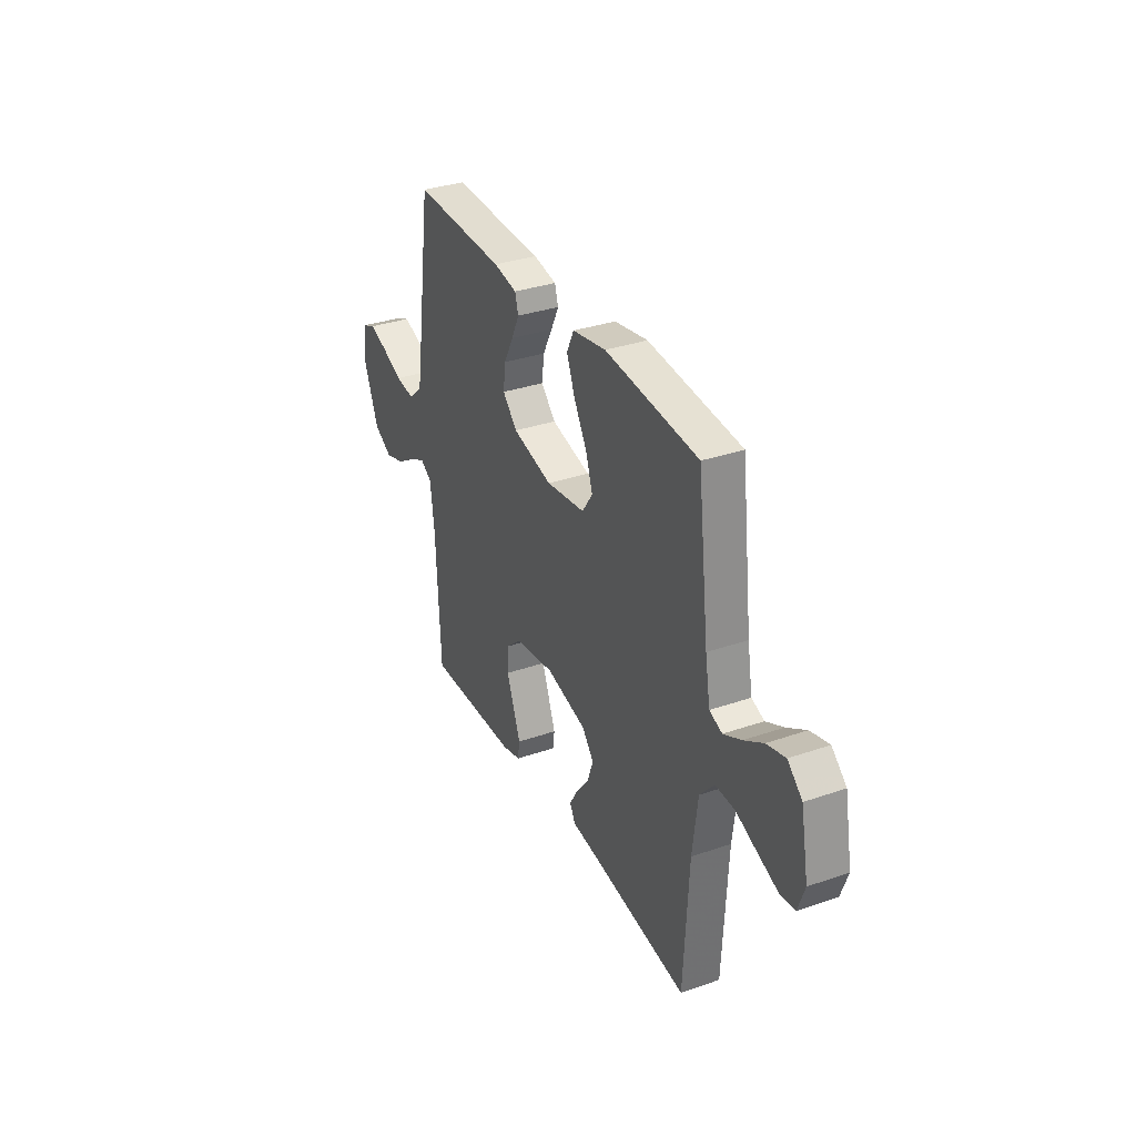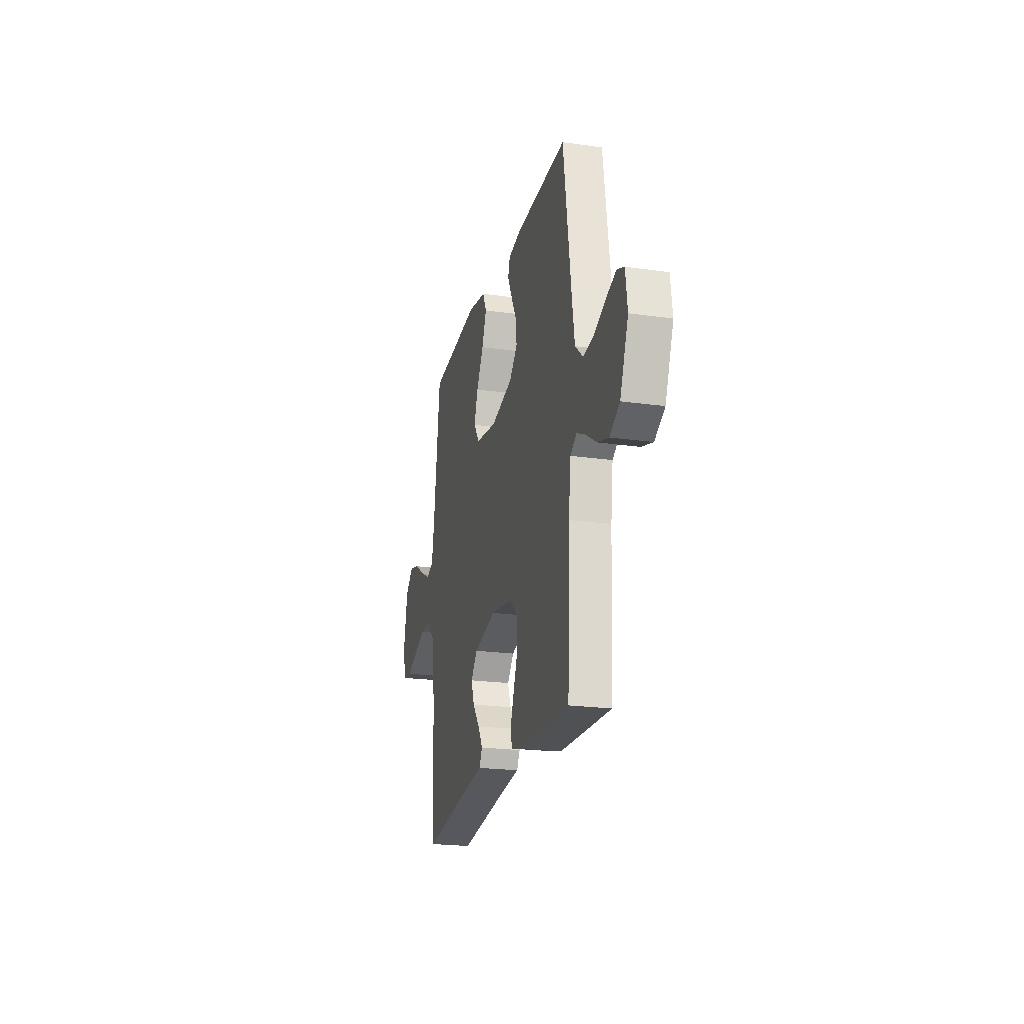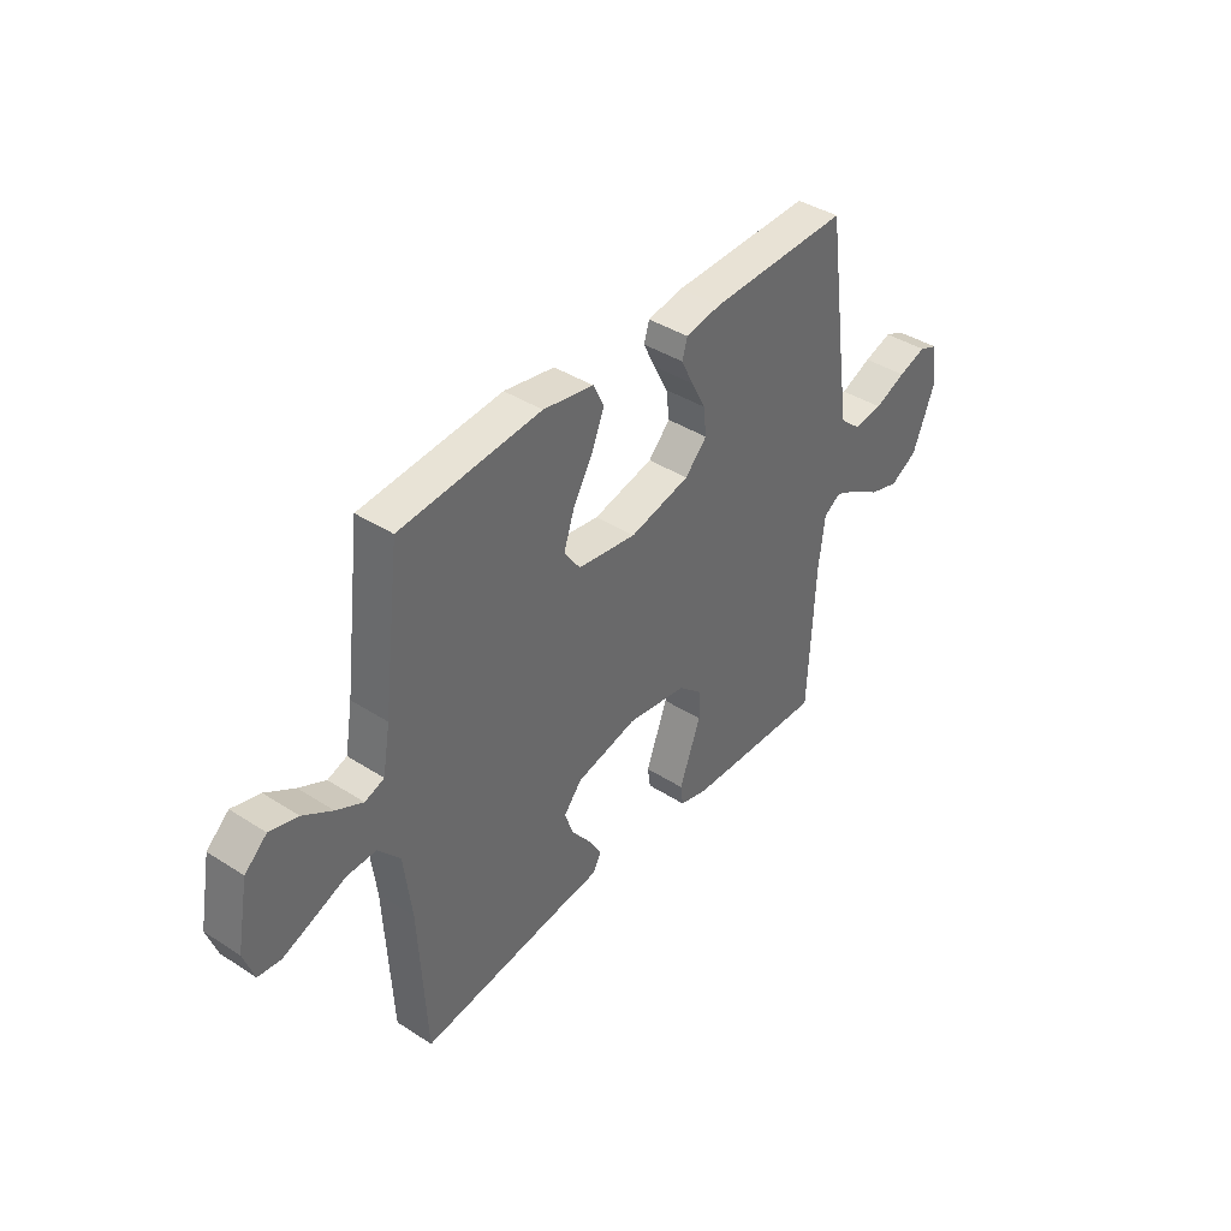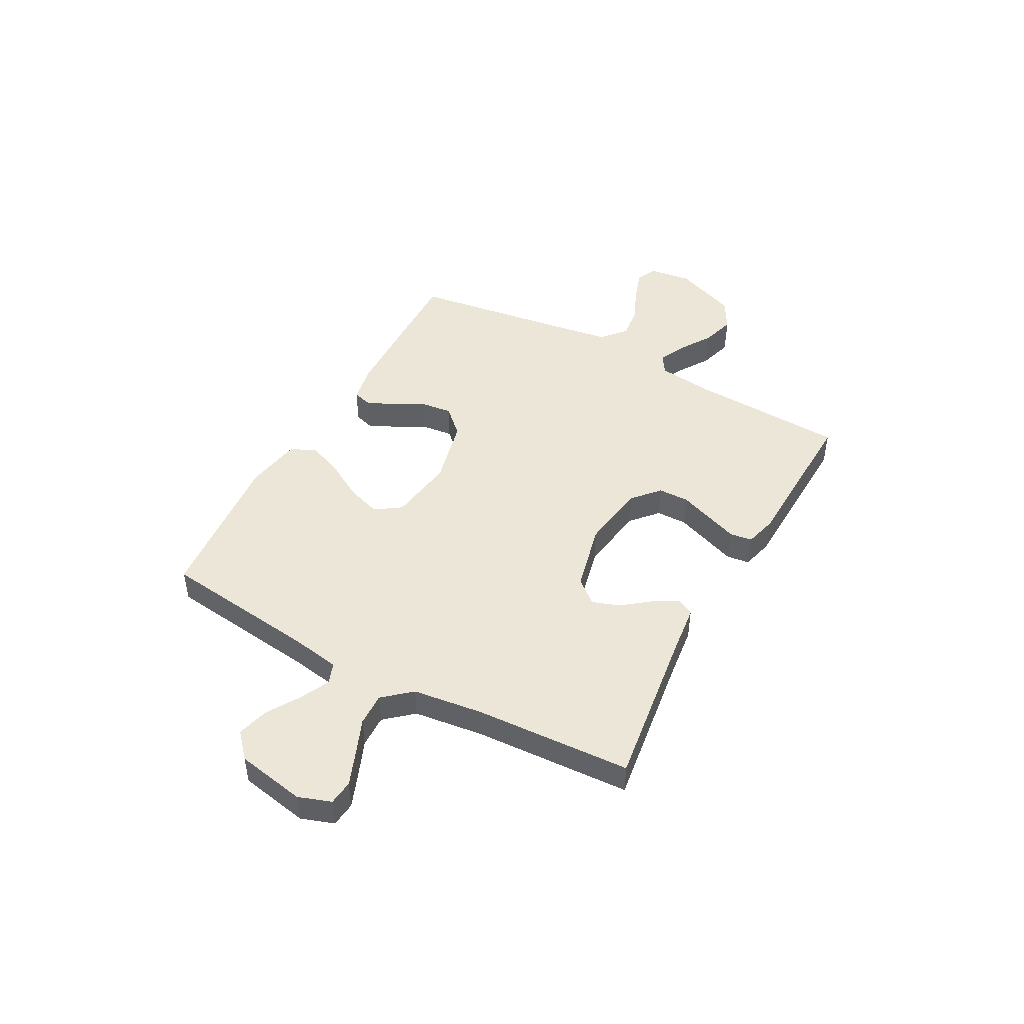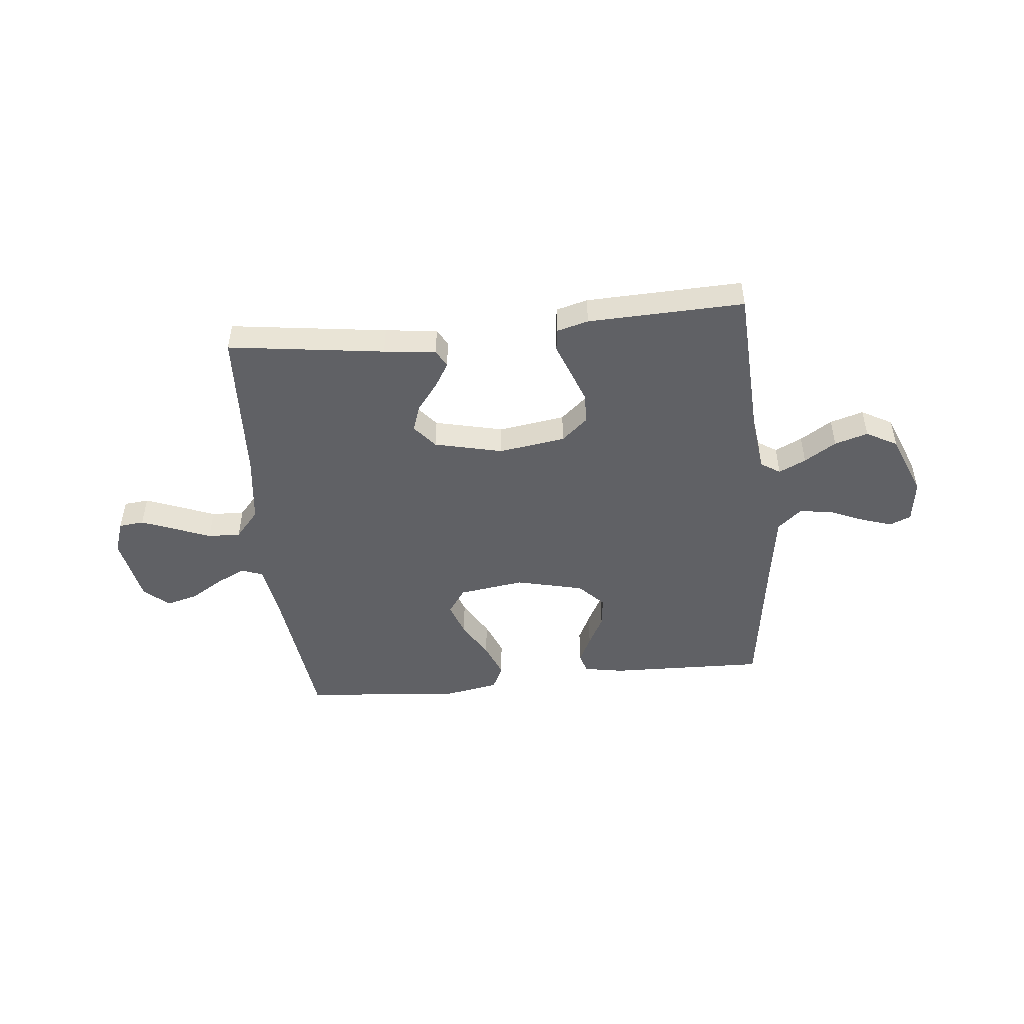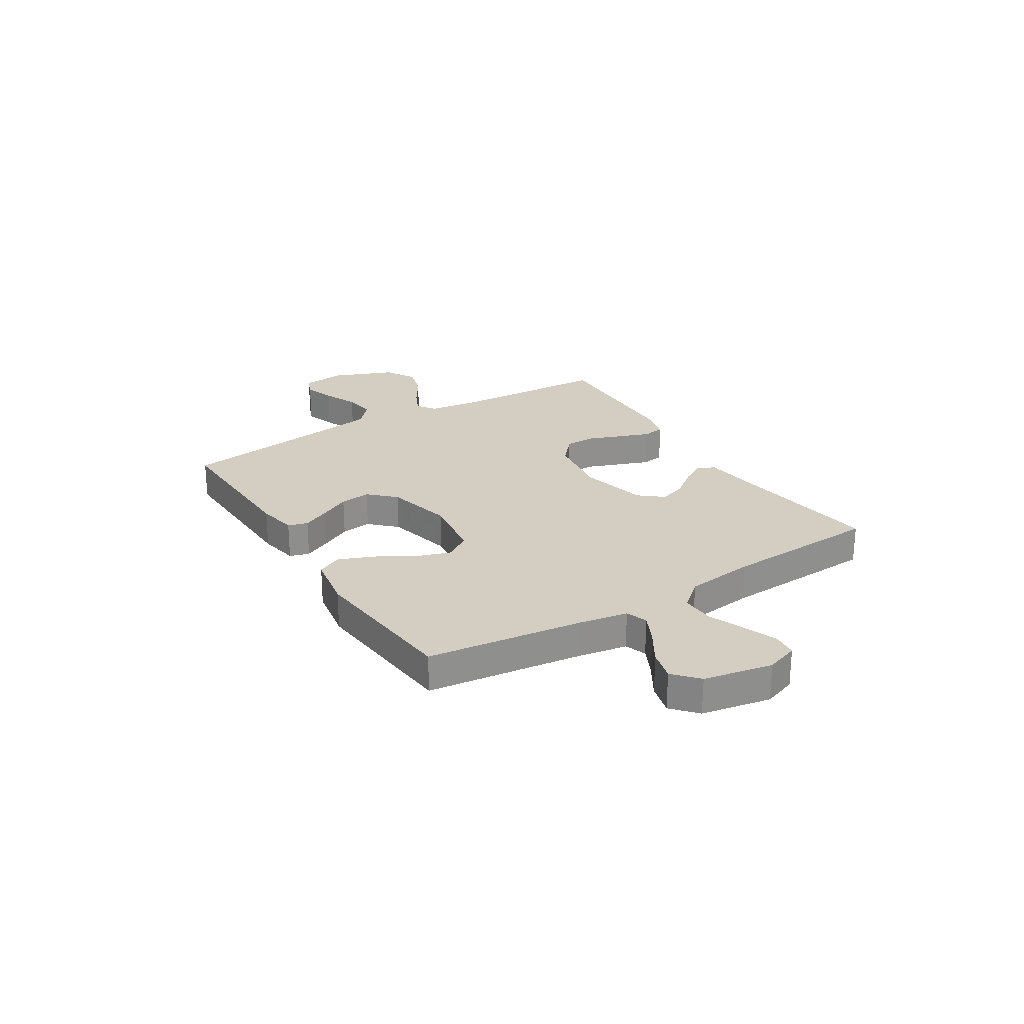
<metadata>
{"format":"obj","ext":"obj","renderer":"f3d","projection":"perspective","resolution":1024,"background":"white","views":[{"elev":33.4,"azim":64.7,"up":"+Z"},{"elev":-21.6,"azim":-104.0,"up":"+Z"},{"elev":40.1,"azim":128.4,"up":"+Z"},{"elev":46.5,"azim":118.6,"up":"+Y"},{"elev":-48.2,"azim":-174.1,"up":"+Y"},{"elev":25.0,"azim":58.2,"up":"+Y"}]}
</metadata>
<code>
v 0.5 0.07 0.5
v 0.537 0.07 0.2
v 0.553 0.07 0.107
v 0.594 0.07 0.092
v 0.651 0.07 0.12
v 0.713 0.07 0.158
v 0.773 0.07 0.174
v 0.82 0.07 0.132
v 0.845 0.07 0
v 0.823 0.07 -0.063
v 0.775 0.07 -0.068
v 0.711 0.07 -0.043
v 0.642 0.07 -0.015
v 0.579 0.07 -0.013
v 0.533 0.07 -0.066
v 0.516 0.07 -0.2
v 0.5 0.07 -0.5
v 0.2 0.07 -0.459
v 0.1 0.07 -0.447
v 0.082 0.07 -0.414
v 0.11 0.07 -0.367
v 0.151 0.07 -0.314
v 0.169 0.07 -0.262
v 0.131 0.07 -0.216
v 0 0.07 -0.185
v -0.128 0.07 -0.204
v -0.179 0.07 -0.249
v -0.18 0.07 -0.308
v -0.156 0.07 -0.372
v -0.134 0.07 -0.431
v -0.14 0.07 -0.474
v -0.2 0.07 -0.49
v -0.5 0.07 -0.5
v -0.514 0.07 -0.2
v -0.527 0.07 -0.095
v -0.564 0.07 -0.071
v -0.616 0.07 -0.096
v -0.677 0.07 -0.135
v -0.741 0.07 -0.154
v -0.8 0.07 -0.121
v -0.848 0.07 0
v -0.837 0.07 0.083
v -0.796 0.07 0.1
v -0.736 0.07 0.08
v -0.669 0.07 0.051
v -0.607 0.07 0.043
v -0.561 0.07 0.083
v -0.543 0.07 0.2
v -0.5 0.07 0.5
v -0.2 0.07 0.491
v -0.124 0.07 0.477
v -0.113 0.07 0.439
v -0.138 0.07 0.387
v -0.169 0.07 0.328
v -0.176 0.07 0.269
v -0.129 0.07 0.22
v 0 0.07 0.189
v 0.126 0.07 0.207
v 0.16 0.07 0.256
v 0.138 0.07 0.322
v 0.096 0.07 0.394
v 0.069 0.07 0.461
v 0.092 0.07 0.509
v 0.2 0.07 0.528
v 0.5 0 0.5
v 0.537 0 0.2
v 0.553 0 0.107
v 0.594 0 0.092
v 0.651 0 0.12
v 0.713 0 0.158
v 0.773 0 0.174
v 0.82 0 0.132
v 0.845 0 0
v 0.823 0 -0.063
v 0.775 0 -0.068
v 0.711 0 -0.043
v 0.642 0 -0.015
v 0.579 0 -0.013
v 0.533 0 -0.066
v 0.516 0 -0.2
v 0.5 0 -0.5
v 0.2 0 -0.459
v 0.1 0 -0.447
v 0.082 0 -0.414
v 0.11 0 -0.367
v 0.151 0 -0.314
v 0.169 0 -0.262
v 0.131 0 -0.216
v 0 0 -0.185
v -0.128 0 -0.204
v -0.179 0 -0.249
v -0.18 0 -0.308
v -0.156 0 -0.372
v -0.134 0 -0.431
v -0.14 0 -0.474
v -0.2 0 -0.49
v -0.5 0 -0.5
v -0.514 0 -0.2
v -0.527 0 -0.095
v -0.564 0 -0.071
v -0.616 0 -0.096
v -0.677 0 -0.135
v -0.741 0 -0.154
v -0.8 0 -0.121
v -0.848 0 0
v -0.837 0 0.083
v -0.796 0 0.1
v -0.736 0 0.08
v -0.669 0 0.051
v -0.607 0 0.043
v -0.561 0 0.083
v -0.543 0 0.2
v -0.5 0 0.5
v -0.2 0 0.491
v -0.124 0 0.477
v -0.113 0 0.439
v -0.138 0 0.387
v -0.169 0 0.328
v -0.176 0 0.269
v -0.129 0 0.22
v 0 0 0.189
v 0.126 0 0.207
v 0.16 0 0.256
v 0.138 0 0.322
v 0.096 0 0.394
v 0.069 0 0.461
v 0.092 0 0.509
v 0.2 0 0.528
f 63 64 1 2
f 60 61 62 63
f 59 60 63 2
f 58 59 2 3
f 57 58 3 4
f 51 52 53 54
f 49 50 51 54
f 48 49 54 55
f 47 48 55 56
f 42 43 44 45
f 40 41 42 45
f 40 45 46
f 37 38 39 40
f 36 37 40 46
f 35 36 46 47
f 31 32 33 34
f 31 34 35
f 28 29 30 31
f 28 31 35 47
f 19 20 21 22
f 18 19 22
f 16 17 18 22
f 15 16 22 23
f 14 15 23 24
f 10 11 12 13
f 8 9 10 13
f 8 13 14
f 5 6 7 8
f 4 5 8 14
f 57 4 14 24
f 27 28 47
f 26 27 47 56
f 25 26 56 57
f 24 25 57
f 66 65 128 127
f 127 126 125 124
f 66 127 124 123
f 67 66 123 122
f 68 67 122 121
f 118 117 116 115
f 118 115 114 113
f 119 118 113 112
f 120 119 112 111
f 109 108 107 106
f 109 106 105 104
f 110 109 104
f 104 103 102 101
f 110 104 101 100
f 111 110 100 99
f 98 97 96 95
f 99 98 95
f 95 94 93 92
f 111 99 95 92
f 86 85 84 83
f 86 83 82
f 86 82 81 80
f 87 86 80 79
f 88 87 79 78
f 77 76 75 74
f 77 74 73 72
f 78 77 72
f 72 71 70 69
f 78 72 69 68
f 88 78 68 121
f 111 92 91
f 120 111 91 90
f 121 120 90 89
f 121 89 88
f 1 65 66 2
f 2 66 67 3
f 3 67 68 4
f 4 68 69 5
f 5 69 70 6
f 6 70 71 7
f 7 71 72 8
f 8 72 73 9
f 9 73 74 10
f 10 74 75 11
f 11 75 76 12
f 12 76 77 13
f 13 77 78 14
f 14 78 79 15
f 15 79 80 16
f 16 80 81 17
f 17 81 82 18
f 18 82 83 19
f 19 83 84 20
f 20 84 85 21
f 21 85 86 22
f 22 86 87 23
f 23 87 88 24
f 24 88 89 25
f 25 89 90 26
f 26 90 91 27
f 27 91 92 28
f 28 92 93 29
f 29 93 94 30
f 30 94 95 31
f 31 95 96 32
f 32 96 97 33
f 33 97 98 34
f 34 98 99 35
f 35 99 100 36
f 36 100 101 37
f 37 101 102 38
f 38 102 103 39
f 39 103 104 40
f 40 104 105 41
f 41 105 106 42
f 42 106 107 43
f 43 107 108 44
f 44 108 109 45
f 45 109 110 46
f 46 110 111 47
f 47 111 112 48
f 48 112 113 49
f 49 113 114 50
f 50 114 115 51
f 51 115 116 52
f 52 116 117 53
f 53 117 118 54
f 54 118 119 55
f 55 119 120 56
f 56 120 121 57
f 57 121 122 58
f 58 122 123 59
f 59 123 124 60
f 60 124 125 61
f 61 125 126 62
f 62 126 127 63
f 63 127 128 64
f 64 128 65 1

</code>
